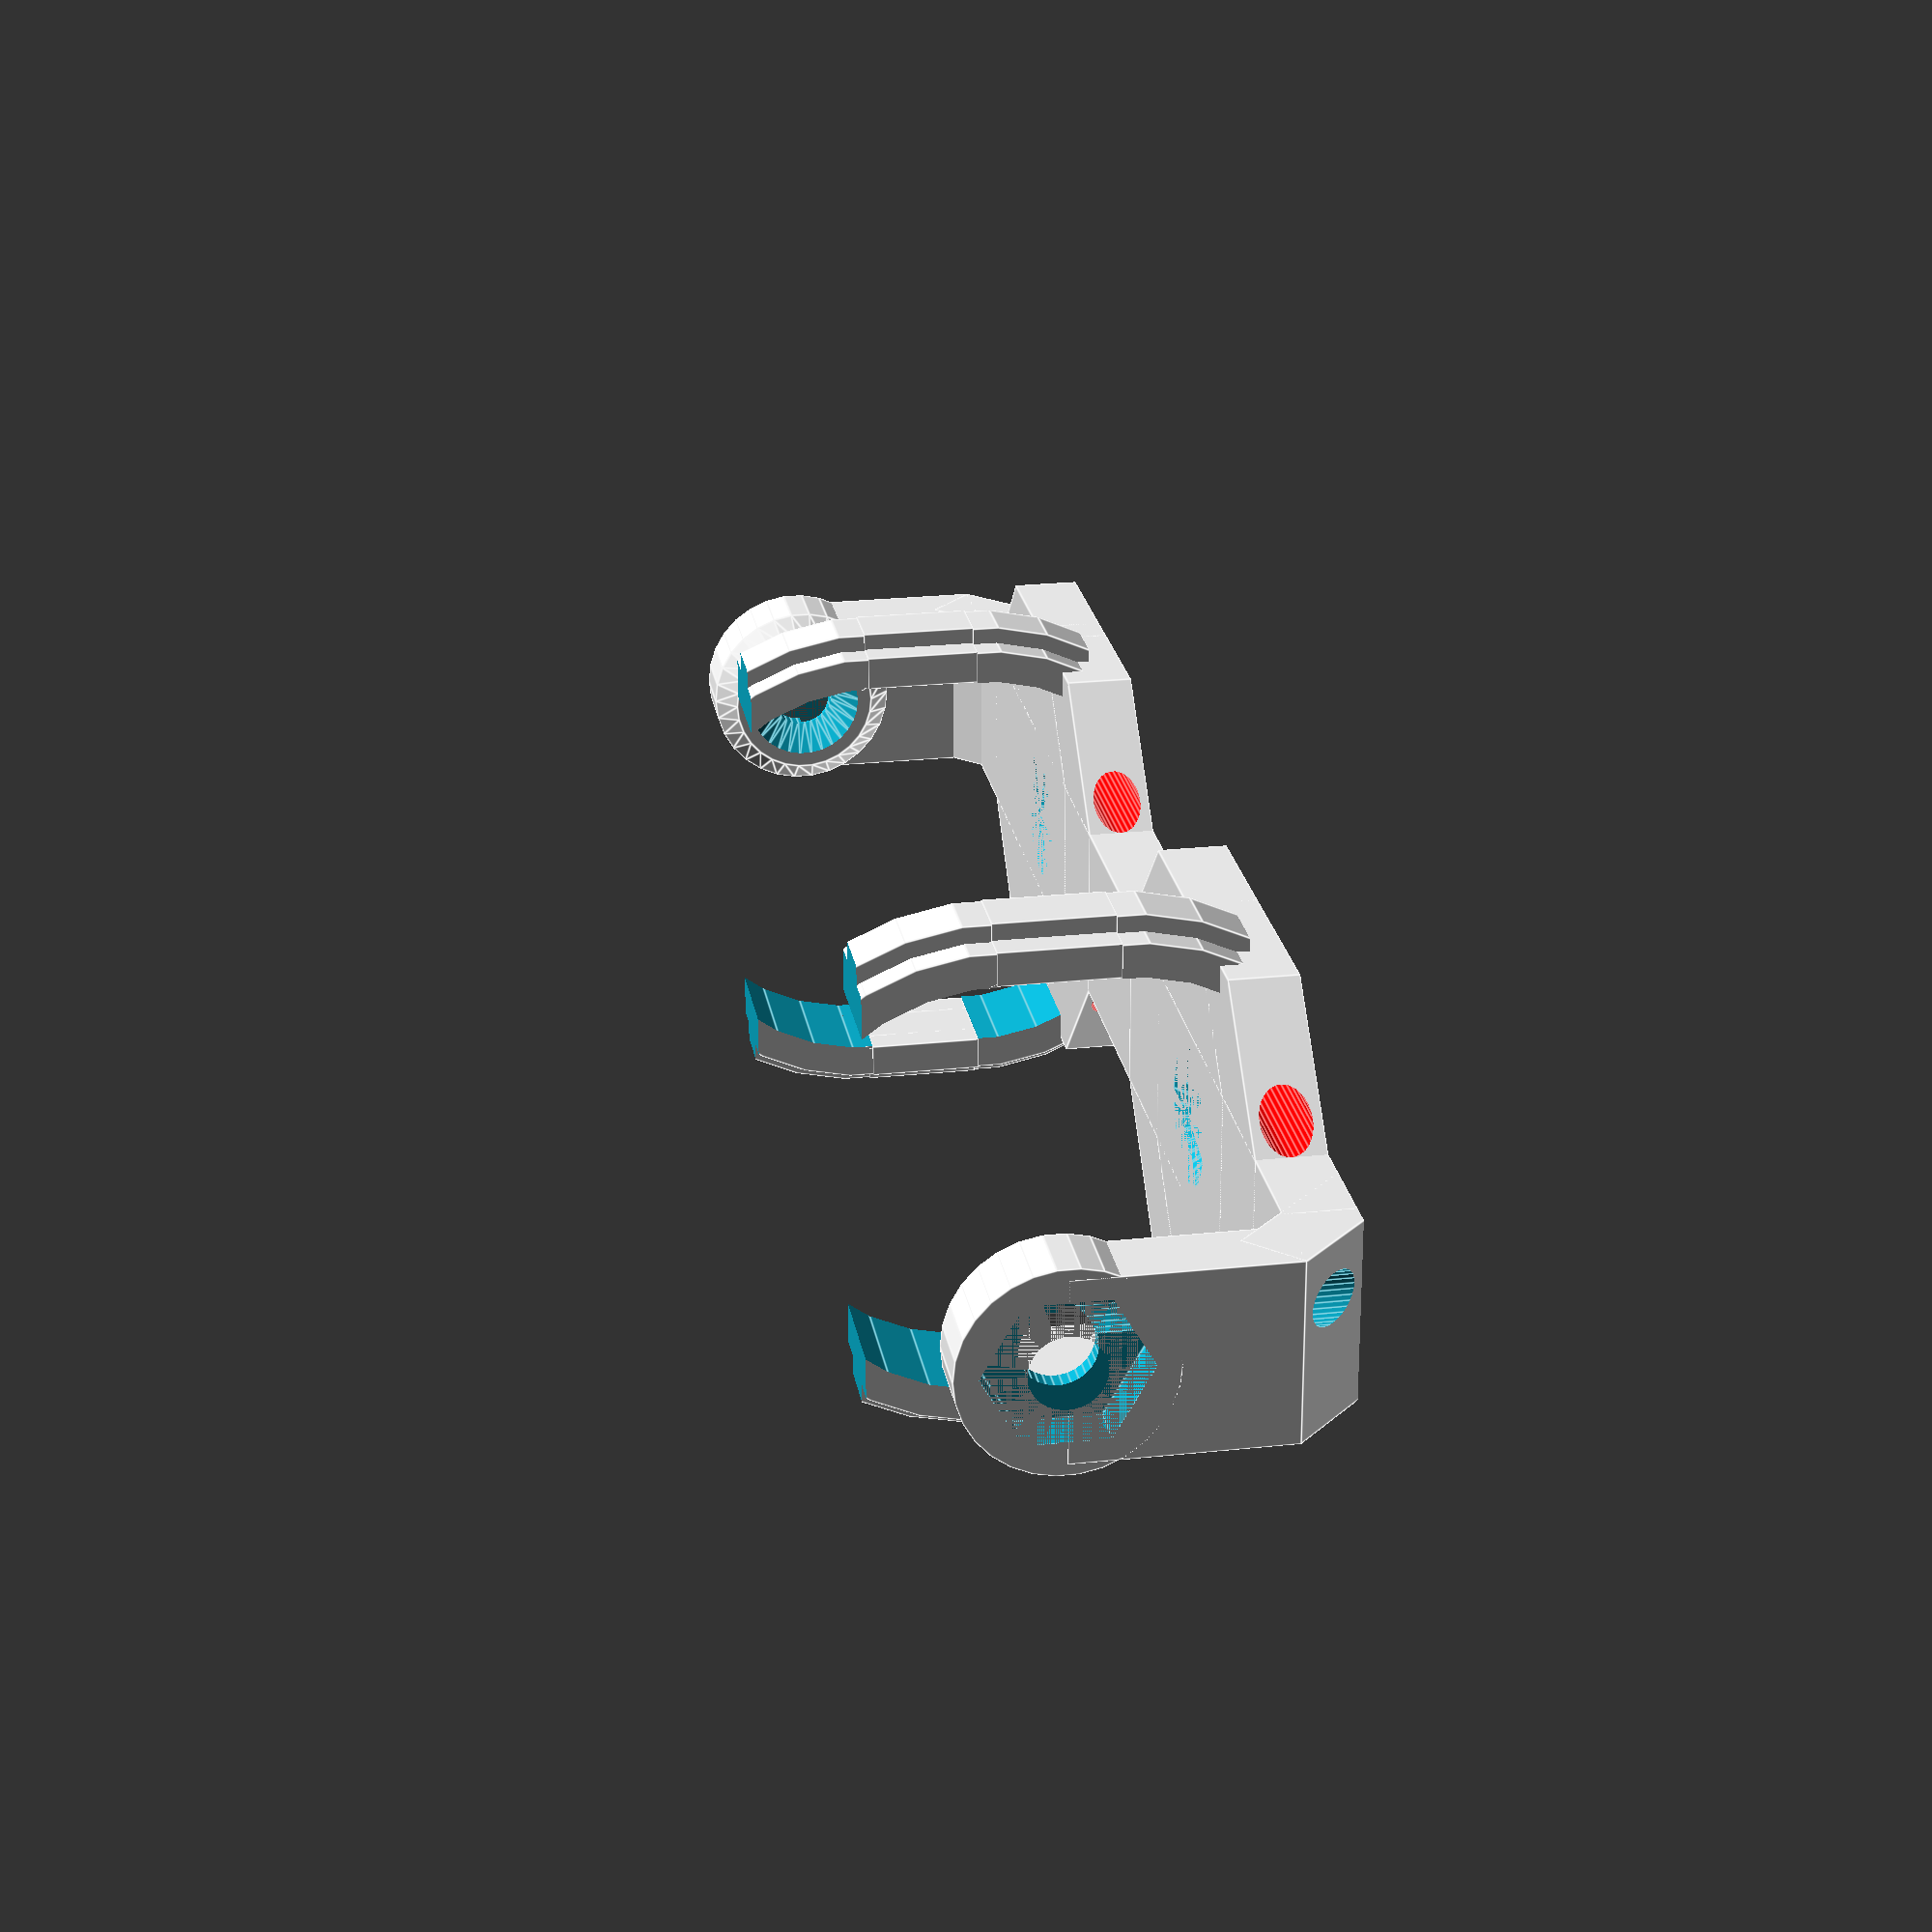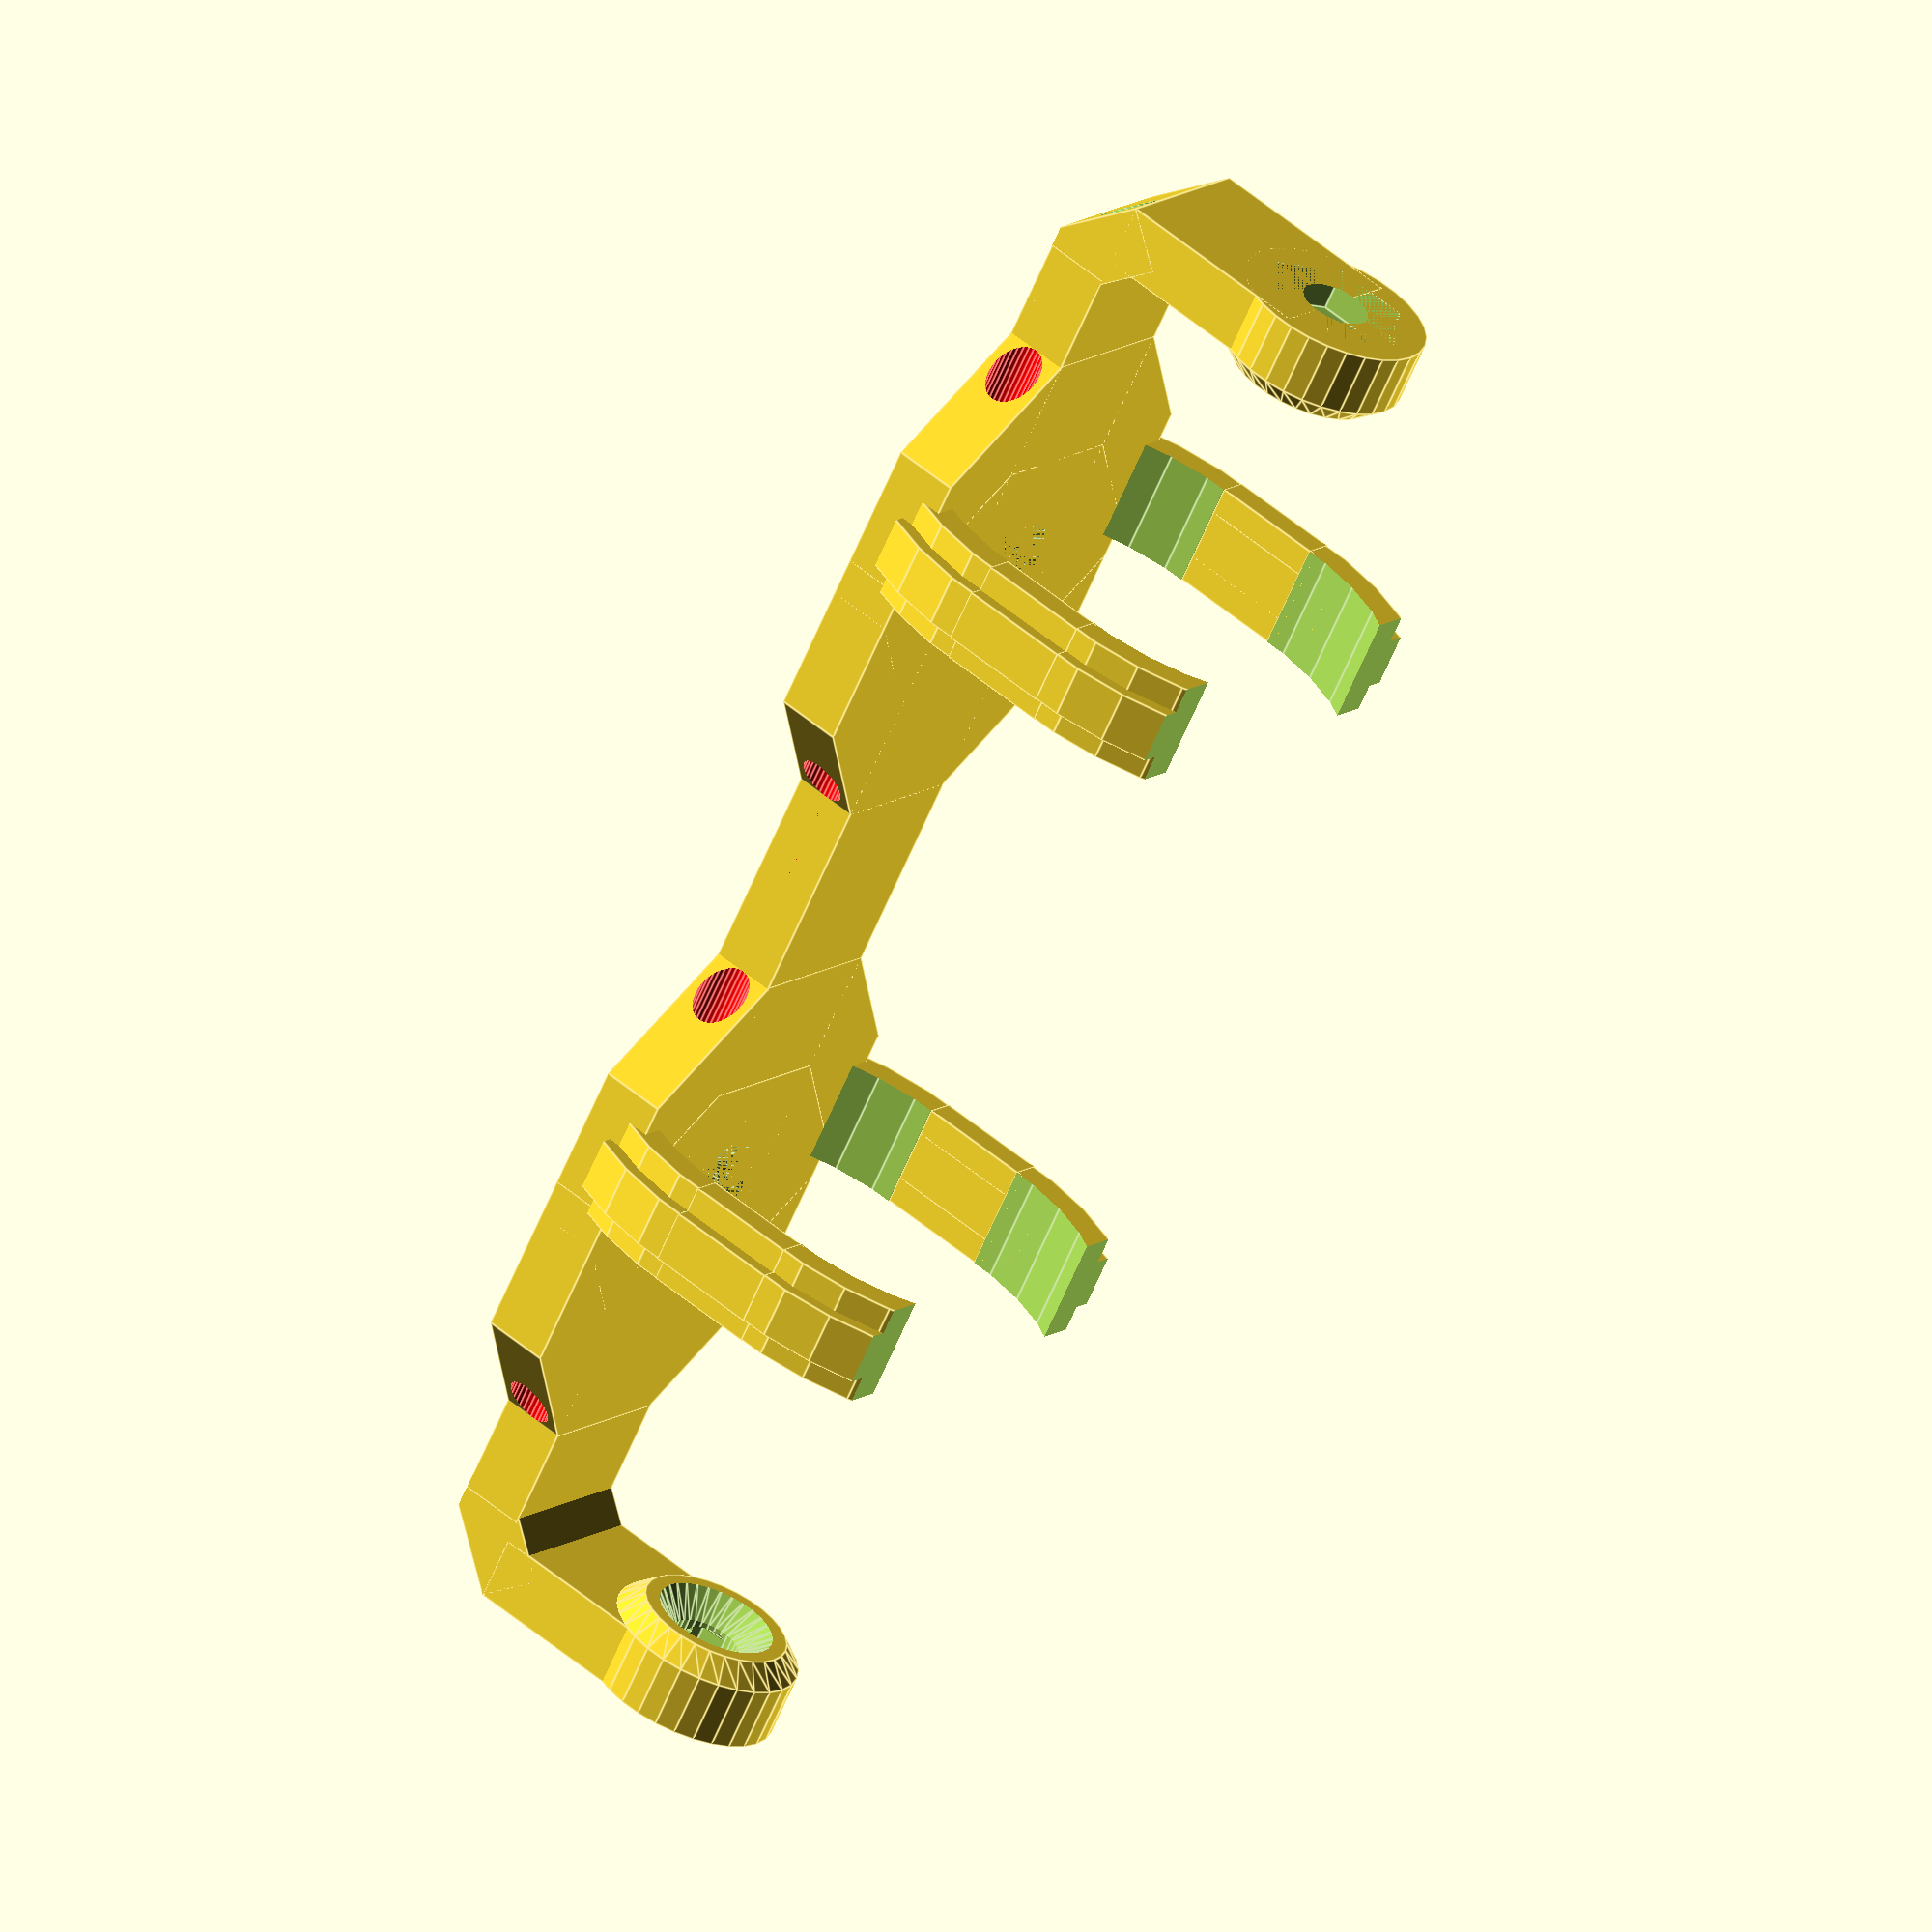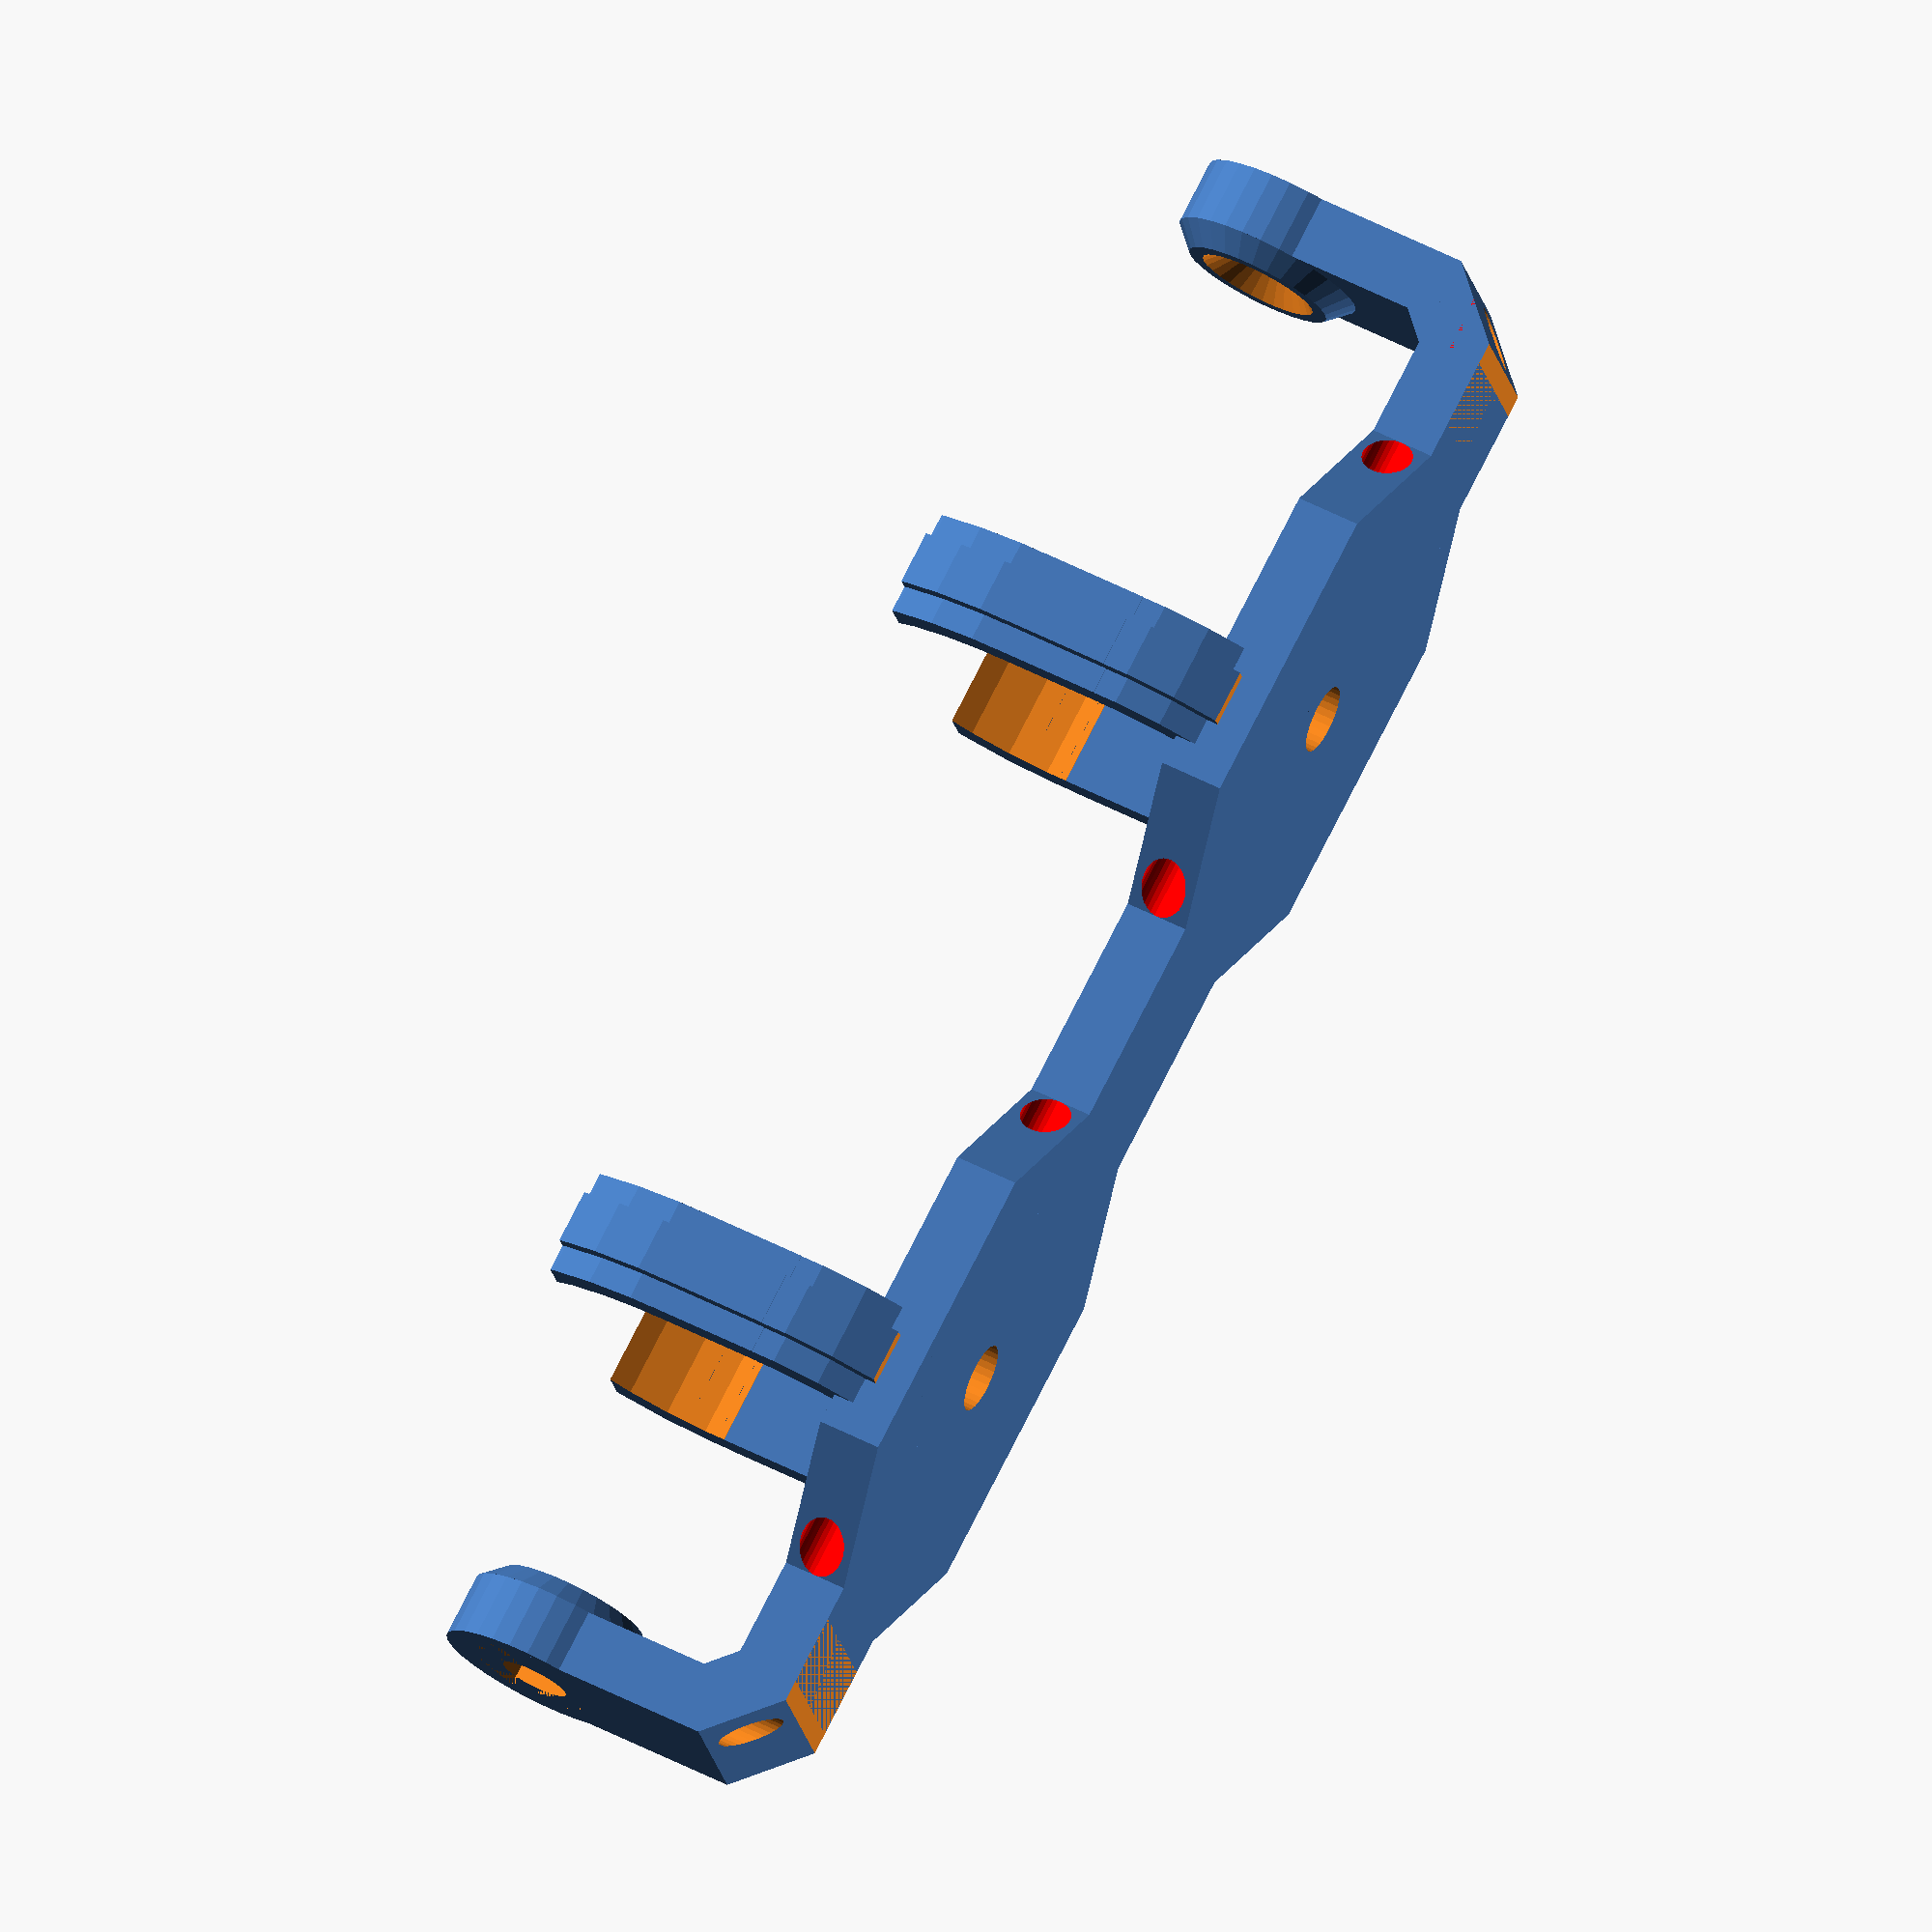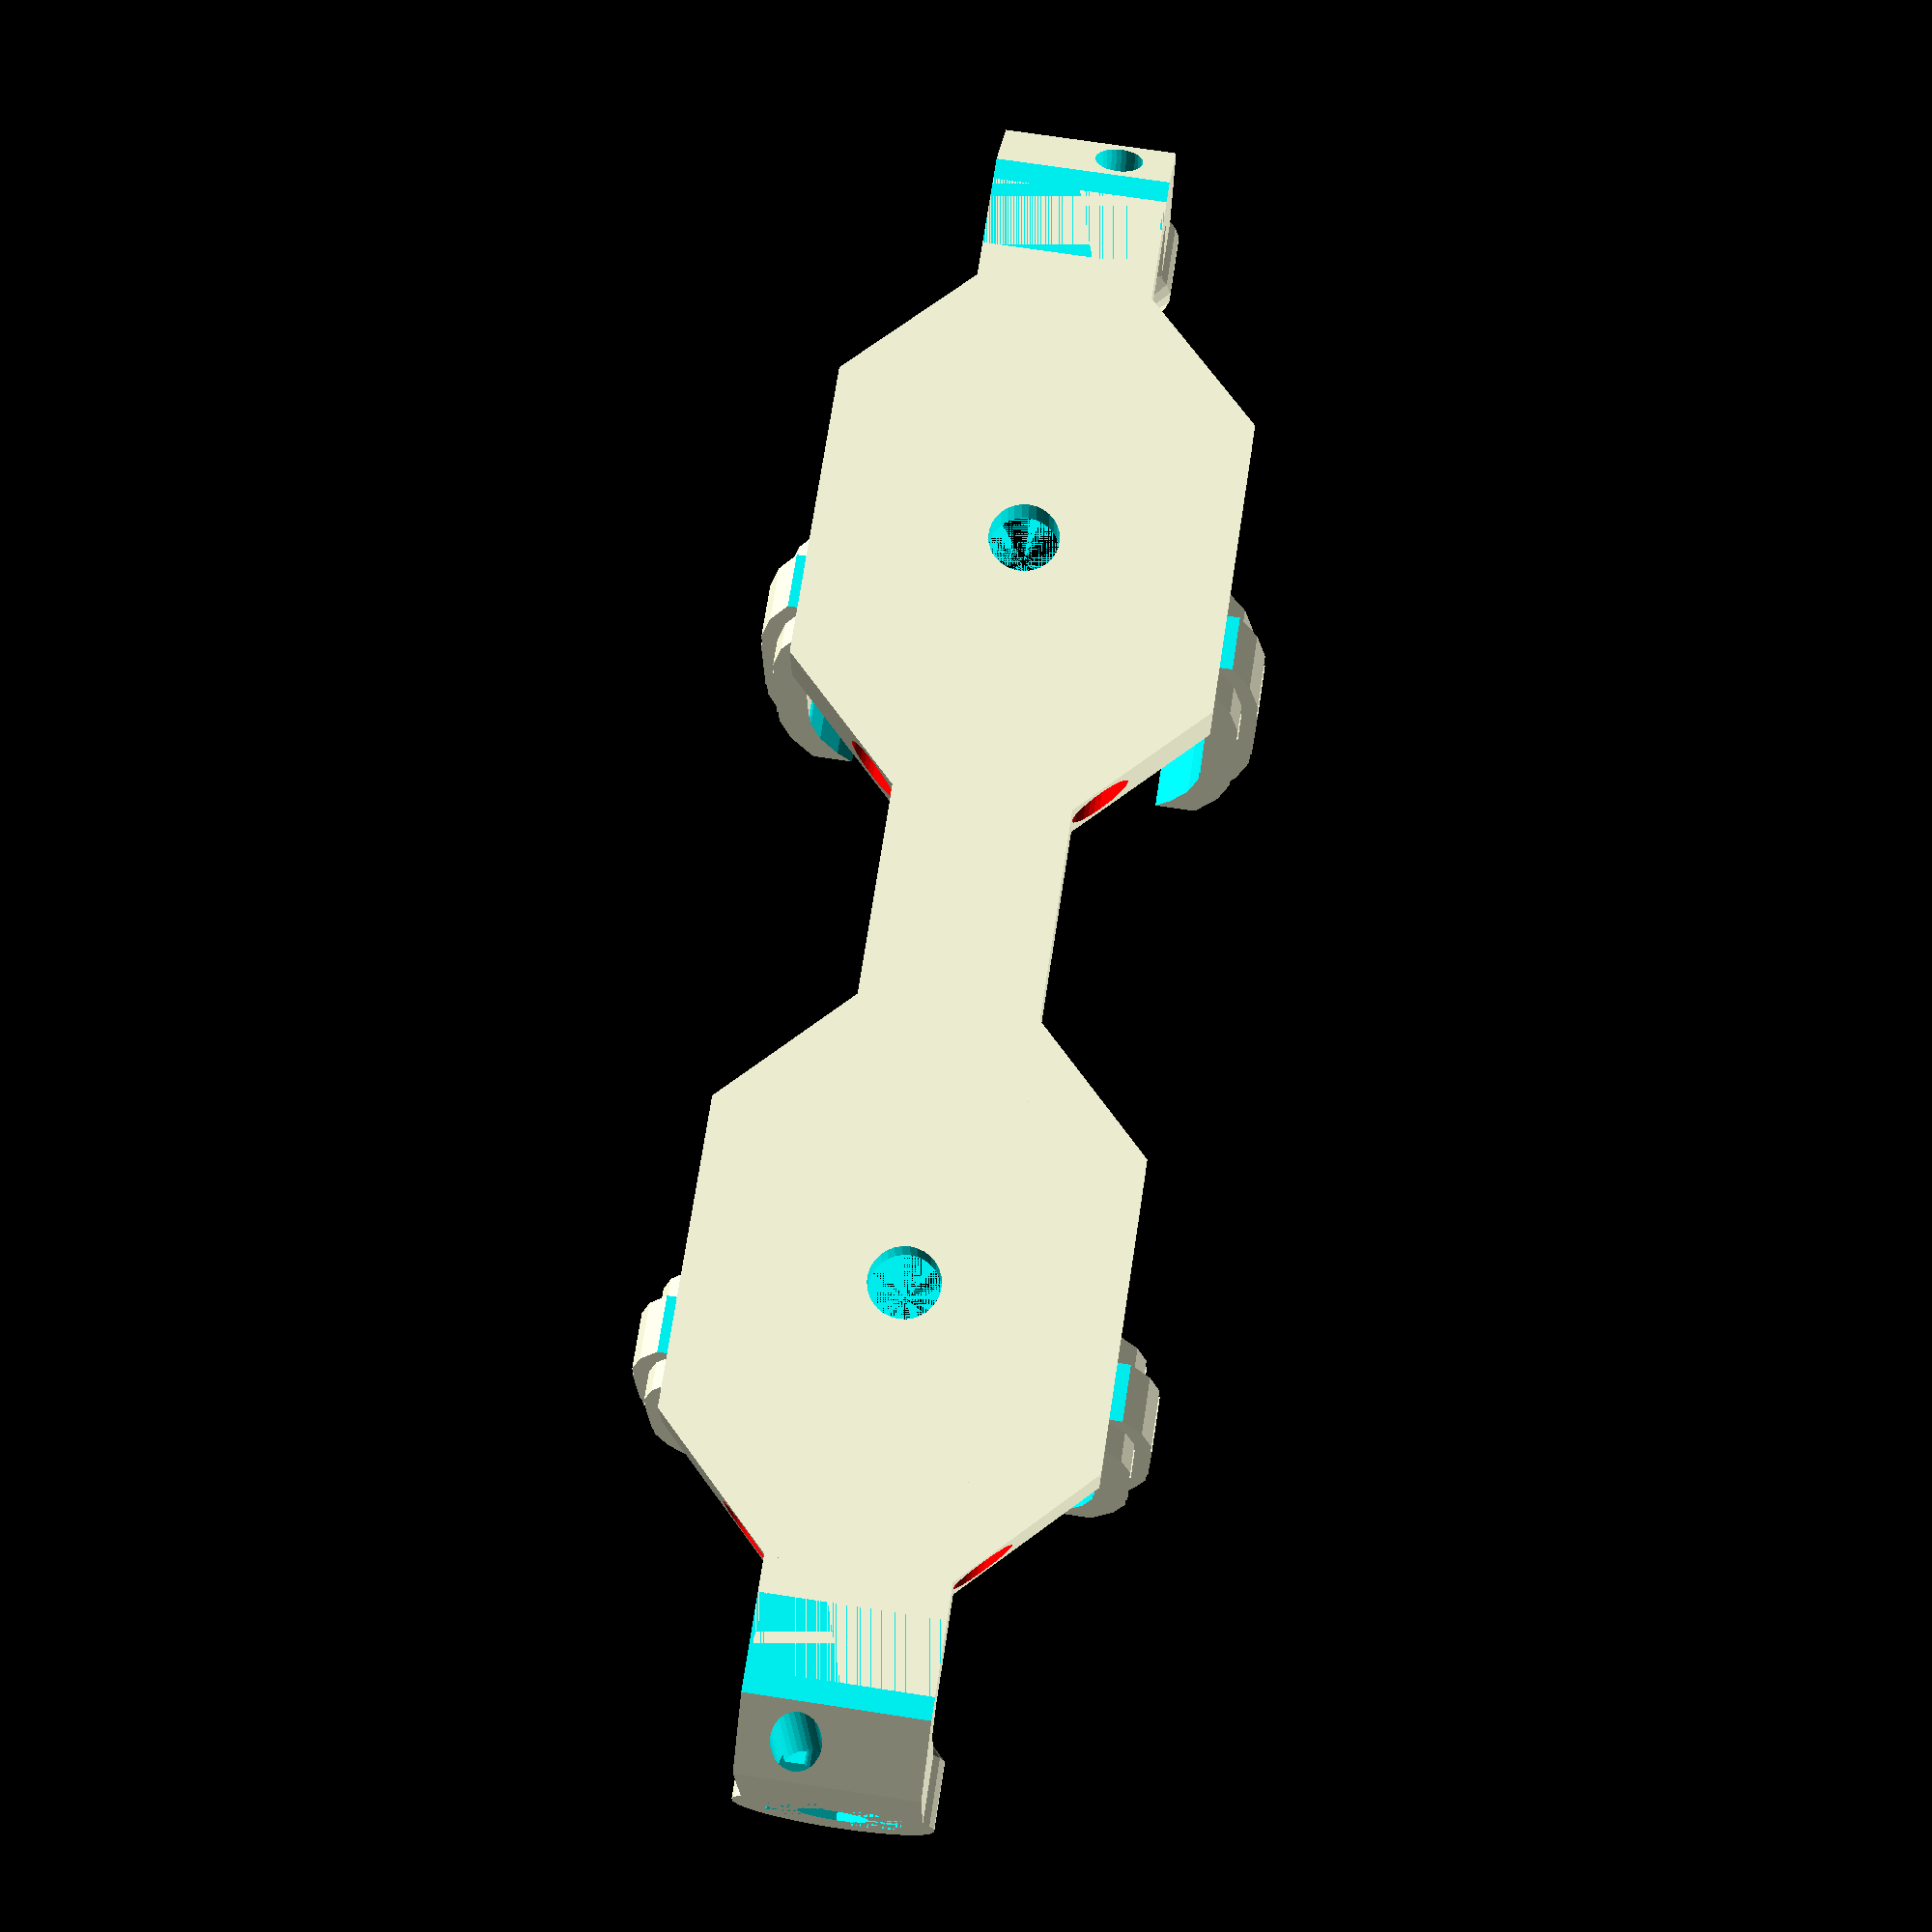
<openscad>

// AA=7, AAA=5, 18650=9.25
CellRadius=9.25;
// AA=51, AAA=46, 18650=69
CellLength=69;
// How many?
CellCount=1;
//For 22 AWG stranded wire: adjust as needed
WireRadius=1.1;
//Add wire channels to the side for wiring management
doWireChannels=1; //[1:Yes,0:No]

/* [Hidden] */
MountThickness=3;
MountWidth=max(CellRadius/3*2,8);
TerminalRadius=4.5;
GripWidth=5;
GripThick=1.5;
GripFactor=0.6;
$fn=30;

module MetricCountersunkScrew(diameter=3, post_length=3,tapped=true,flush=true, tolerance=0.1){
	translate( flush ? [0,0,-diameter/2] : [0,0,0] )
		translate([0,0,0]) cylinder(r1=diameter/2,r2=diameter,h=diameter/2);
		if (tapped) {
 			translate([0,0,-post_length]) cylinder(r=diameter/2+tolerance,h=post_length);
		} else {
 			translate([0,0,-post_length]) cylinder(r=diameter/2+0.2+tolerance,h=post_length);
		}
}

module M3_Nut(head_height=2, tolerance=0.1, bevel=false){
 MetricNut(3.4, head_height, tolerance, bevel);
}

module MetricNut(n_rad=3.4, head_height=2.4, tolerance=0.1, bevel=false){
 // Simple cutout for an M3 nut:
 //3.4mm base radius with an additional 0.1mm tolerance, for a total of 3.5mm
 // produces a good sized hole.  3.3mm+0.1mm makes for a "tight" fit.
 echo("Tolerance",tolerance);
 echo("Total Radius", n_rad+tolerance);
 union(){
  cylinder(r=n_rad+tolerance, h=head_height, $fn=6);
  if ( bevel ) {
   // add a 45 degree bevel to the bottom of the nut
   translate([0,0,-n_rad+1.5-tolerance]) cylinder(r2=n_rad+tolerance, r1=1.5, h=n_rad-1.5+tolerance, $fn=6);
  }
 }
}

module terminalEnd(){
 difference(){
  translate([MountThickness+1,0,CellRadius+MountThickness])
  rotate([0,-90,0])
  difference(){
   union(){
    cylinder(r=TerminalRadius,h=MountThickness);
    translate([0,0,MountThickness]) cylinder(r1=TerminalRadius,r2=TerminalRadius-1,h=1);
    translate([-CellRadius,-MountWidth/2,0])cube([CellRadius,MountWidth,MountThickness]);
    translate([-CellRadius,0,0]) rotate([0,-45,180]) translate([0,-MountWidth/2,0]) cube([10,MountWidth,MountThickness]);
   }
   translate([0,0,MountThickness+1.2]) MetricCountersunkScrew(diameter=3,post_length=10);
   M3_Nut();
  }
  translate([-25,-MountWidth,-50]) cube([50,MountWidth*2,50]);
  //Wire channel:
  translate([2.5,1.5,-1]) cylinder(r=WireRadius,h=MountThickness+CellRadius+1);
 }
}

module cellGrip(){
 //top Grip Curve
 translate([0,0,CellRadius+MountThickness])
 difference(){
  union() {
   rotate([0,90,0]) cylinder(r=CellRadius+GripThick,h=GripWidth,center=true);
   rotate([0,90,0]) cylinder(r=CellRadius+GripThick*1.5,h=GripWidth/2,center=true);
  }
  rotate([0,90,0]) cylinder(r=CellRadius,h=GripWidth+1,center=true);
  translate([-GripWidth,-1.5*CellRadius,GripFactor*CellRadius]) cube([GripWidth*2,3*CellRadius,3*CellRadius]);
 translate([-GripWidth,-1.5*CellRadius,-3*CellRadius]) cube([GripWidth*2,3*CellRadius,3*CellRadius]);
 }
 //Bottom grip curve
 translate([0,0,GripFactor*CellRadius+MountThickness/2])
 rotate([0,180,0])
 difference(){
  union() {
   rotate([0,90,0]) cylinder(r=CellRadius+GripThick,h=GripWidth,center=true);
   rotate([0,90,0]) cylinder(r=CellRadius+GripThick*1.5,h=GripWidth/2,center=true);
  }
  rotate([0,90,0]) cylinder(r=CellRadius,h=GripWidth+1,center=true);
  translate([-GripWidth,-1.5*CellRadius,GripFactor*CellRadius]) cube([GripWidth*2,3*CellRadius,3*CellRadius]);
 translate([-GripWidth,-1.5*CellRadius,-3*CellRadius]) cube([GripWidth*2,3*CellRadius,3*CellRadius]);
 }
 //middle bit of the grip:
 translate([-GripWidth/2,-CellRadius-GripThick,CellRadius*GripFactor+MountThickness/2]) cube([GripWidth,GripThick,CellRadius-(CellRadius*GripFactor-MountThickness)-MountThickness/2]);
 translate([-GripWidth/4,-CellRadius-GripThick*1.5,CellRadius*GripFactor+MountThickness/2]) cube([GripWidth/2,GripThick*1.5,CellRadius-(CellRadius*GripFactor-MountThickness)-MountThickness/2]);
 rotate([0,0,180]){
  translate([-GripWidth/2,-CellRadius-GripThick,CellRadius*GripFactor+MountThickness/2]) cube([GripWidth,GripThick,CellRadius-(CellRadius*GripFactor-MountThickness)-MountThickness/2]);
  translate([-GripWidth/4,-CellRadius-GripThick*1.5,CellRadius*GripFactor+MountThickness/2]) cube([GripWidth/2,GripThick*1.5,CellRadius-(CellRadius*GripFactor-MountThickness)-MountThickness/2]);
 }
 rotate([0,0,45/2]) cylinder(r=max(CellRadius+1,MountWidth/2+WireRadius*2+1),h=MountThickness, $fn=8);

}

//testing:

 //CellModel:
 //  translate([0,0,CellRadius+MountThickness]) color("blue") rotate([0,90,0]) cylinder(r=CellRadius,h=CellLength,center=true);

module cellHolder(){
 difference(){
  union(){
   translate([CellLength/2,0,0]) terminalEnd();
   rotate([0,0,180]) translate([CellLength/2,0,0]) terminalEnd();
   difference(){
    union(){
     translate([-CellLength/2,-MountWidth/2,0]) cube([CellLength,MountWidth,MountThickness]);
     translate([GripWidth*0.6,0,0]){
      translate([CellLength/4,0,0]) cellGrip();
      rotate([0,0,180]) translate([CellLength/4,0,0]) cellGrip();
     }
     //additional support, frankly, for appearance sake.
     translate([-GripWidth*0.6,0,0]){
      translate([CellLength/4,0,0]) rotate([0,0,45/2]) cylinder(r=max(CellRadius+1,MountWidth/2+WireRadius*2+1),h=MountThickness, $fn=8);
      rotate([0,0,180]) translate([CellLength/4,0,0]) rotate([0,0,45/2]) cylinder(r=max(CellRadius+1,MountWidth/2+WireRadius*2+1),h=MountThickness, $fn=8);
     }
    }
    translate([CellLength/4,0,MountThickness]) MetricCountersunkScrew(diameter=3,post_length=10);
    rotate([0,0,180]) translate([CellLength/4,0,MountThickness]) MetricCountersunkScrew(diameter=3,post_length=10);
   }
  }
  if ( doWireChannels ){
   color("red") translate([-CellLength*0.75,MountWidth/2+WireRadius,MountThickness/2]) rotate([0,90,0]) cylinder(r=WireRadius,h=CellLength*1.5);
   color("red") translate([-CellLength*0.75,-MountWidth/2-WireRadius,MountThickness/2]) rotate([0,90,0]) cylinder(r=WireRadius,h=CellLength*1.5);
  }
 }
}

cellHolder();
if (CellCount > 1) {
  // if the separation between cells gets too small, the side channels in between get blocked... working on that
  echo("Distance between:",CellRadius+GripThick - max(CellRadius+1,MountWidth/2+WireRadius*2+1));
 for (i=[1:CellCount-1]){
  translate([0,i*(CellRadius*2+2*GripThick),0]) rotate([0,0,180*i]) cellHolder();
  translate([CellLength/4,CellRadius+GripThick+(i-1)*(CellRadius*2+2*GripThick),MountThickness/2]) cube([CellRadius*1.5,GripThick*3,MountThickness], center=true);
  translate([-CellLength/4,CellRadius+GripThick+(i-1)*(CellRadius*2+2*GripThick),MountThickness/2]) cube([CellRadius*1.5,GripThick*3,MountThickness], center=true);
 }
}

</openscad>
<views>
elev=335.1 azim=359.1 roll=80.3 proj=p view=edges
elev=124.0 azim=126.0 roll=228.9 proj=o view=edges
elev=125.7 azim=200.1 roll=61.3 proj=o view=wireframe
elev=17.0 azim=81.3 roll=180.1 proj=p view=wireframe
</views>
